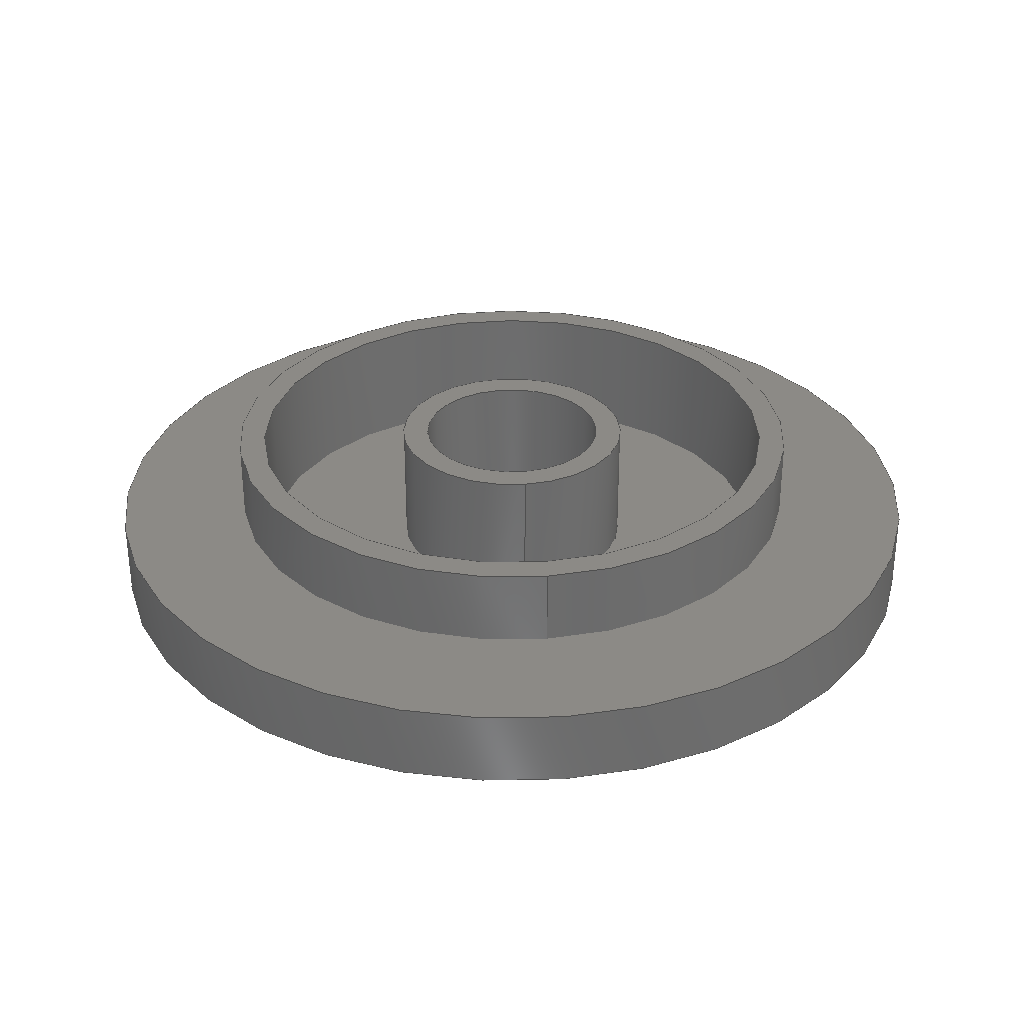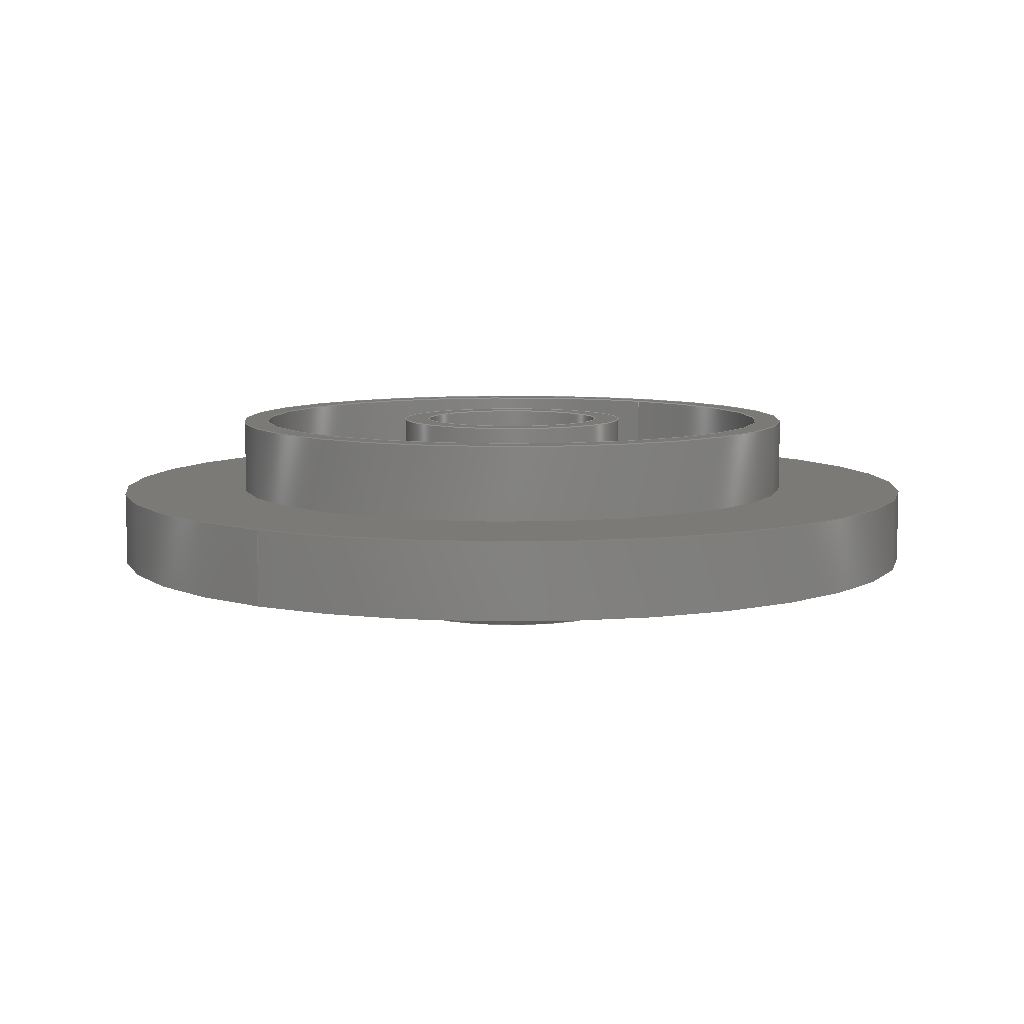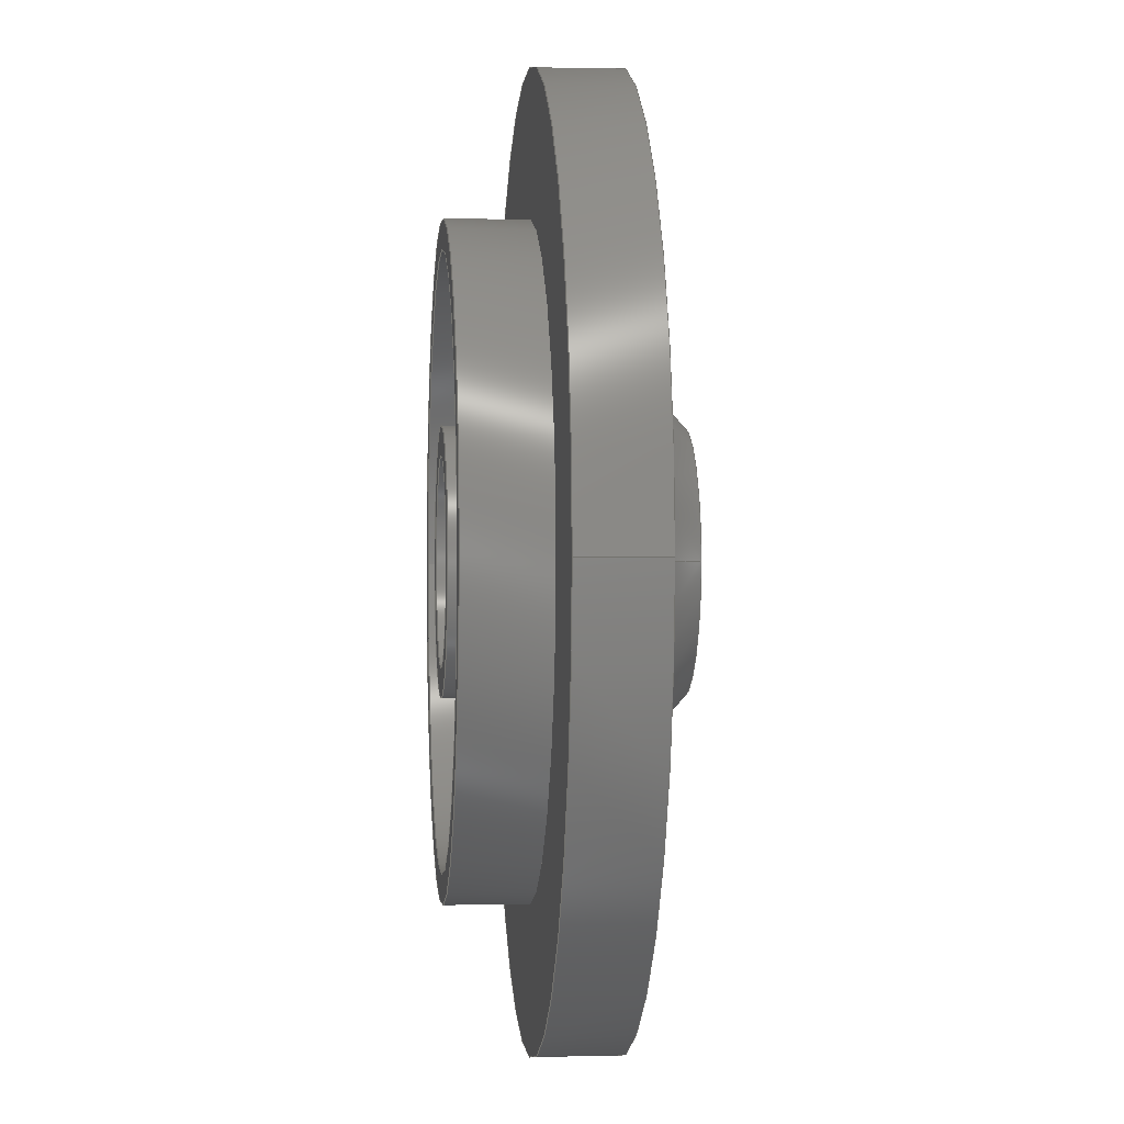
<metadata>
{"format":"step","ext":"step","renderer":"f3d","projection":"perspective","resolution":1024,"background":"white","views":[{"elev":31.3,"azim":83.3,"up":"+Y"},{"elev":7.9,"azim":-55.2,"up":"+Y"},{"elev":-0.5,"azim":-95.2,"up":"+Z"}]}
</metadata>
<code>
ISO-10303-21;
DATA;
#1=MECHANICAL_DESIGN_GEOMETRIC_PRESENTATION_REPRESENTATION('',(#4),#342);
#2=SHAPE_REPRESENTATION_RELATIONSHIP('SRR','None',#349,#3);
#3=ADVANCED_BREP_SHAPE_REPRESENTATION('',(#5),#341);
#4=STYLED_ITEM('',(#359),#5);
#5=MANIFOLD_SOLID_BREP('Body1',#180);
#6=LINE('',#302,#12);
#7=LINE('',#322,#13);
#8=LINE('',#327,#14);
#9=LINE('',#331,#15);
#10=LINE('',#336,#16);
#11=LINE('',#338,#17);
#12=VECTOR('',#241,11.5);
#13=VECTOR('',#266,7.3);
#14=VECTOR('',#273,8);
#15=VECTOR('',#278,3.2);
#16=VECTOR('',#285,2);
#17=VECTOR('',#288,2.5);
#18=CYLINDRICAL_SURFACE('',#200,11.5);
#19=CYLINDRICAL_SURFACE('',#212,7.3);
#20=CYLINDRICAL_SURFACE('',#216,8);
#21=CYLINDRICAL_SURFACE('',#217,3.2);
#22=CYLINDRICAL_SURFACE('',#221,2);
#23=CYLINDRICAL_SURFACE('',#222,2.5);
#24=FACE_BOUND('',#54,.T.);
#25=FACE_BOUND('',#57,.T.);
#26=FACE_BOUND('',#59,.T.);
#27=FACE_BOUND('',#61,.T.);
#28=FACE_BOUND('',#63,.T.);
#29=FACE_BOUND('',#66,.T.);
#30=FACE_BOUND('',#70,.T.);
#31=PLANE('',#198);
#32=PLANE('',#202);
#33=PLANE('',#204);
#34=PLANE('',#207);
#35=PLANE('',#209);
#36=PLANE('',#214);
#37=PLANE('',#219);
#38=FACE_OUTER_BOUND('',#52,.T.);
#39=FACE_OUTER_BOUND('',#53,.T.);
#40=FACE_OUTER_BOUND('',#55,.T.);
#41=FACE_OUTER_BOUND('',#56,.T.);
#42=FACE_OUTER_BOUND('',#58,.T.);
#43=FACE_OUTER_BOUND('',#60,.T.);
#44=FACE_OUTER_BOUND('',#62,.T.);
#45=FACE_OUTER_BOUND('',#64,.T.);
#46=FACE_OUTER_BOUND('',#65,.T.);
#47=FACE_OUTER_BOUND('',#67,.T.);
#48=FACE_OUTER_BOUND('',#68,.T.);
#49=FACE_OUTER_BOUND('',#69,.T.);
#50=FACE_OUTER_BOUND('',#71,.T.);
#51=FACE_OUTER_BOUND('',#72,.T.);
#52=EDGE_LOOP('',(#123,#124,#125,#126));
#53=EDGE_LOOP('',(#127));
#54=EDGE_LOOP('',(#128));
#55=EDGE_LOOP('',(#129,#130,#131,#132));
#56=EDGE_LOOP('',(#133));
#57=EDGE_LOOP('',(#134));
#58=EDGE_LOOP('',(#135));
#59=EDGE_LOOP('',(#136));
#60=EDGE_LOOP('',(#137));
#61=EDGE_LOOP('',(#138));
#62=EDGE_LOOP('',(#139));
#63=EDGE_LOOP('',(#140));
#64=EDGE_LOOP('',(#141,#142,#143,#144));
#65=EDGE_LOOP('',(#145));
#66=EDGE_LOOP('',(#146));
#67=EDGE_LOOP('',(#147,#148,#149,#150));
#68=EDGE_LOOP('',(#151,#152,#153,#154));
#69=EDGE_LOOP('',(#155));
#70=EDGE_LOOP('',(#156));
#71=EDGE_LOOP('',(#157,#158,#159,#160));
#72=EDGE_LOOP('',(#161,#162,#163,#164));
#73=CIRCLE('',#195,6.956);
#74=CIRCLE('',#196,5);
#75=CIRCLE('',#197,3.2);
#76=CIRCLE('',#199,11.5);
#77=CIRCLE('',#201,11.5);
#78=CIRCLE('',#203,8);
#79=CIRCLE('',#205,2.5);
#80=CIRCLE('',#206,2);
#81=CIRCLE('',#208,2);
#82=CIRCLE('',#210,7.3);
#83=CIRCLE('',#211,3.2);
#84=CIRCLE('',#213,7.3);
#85=CIRCLE('',#215,8);
#86=CIRCLE('',#218,3.2);
#87=CIRCLE('',#220,2.5);
#88=VERTEX_POINT('',#291);
#89=VERTEX_POINT('',#293);
#90=VERTEX_POINT('',#297);
#91=VERTEX_POINT('',#300);
#92=VERTEX_POINT('',#304);
#93=VERTEX_POINT('',#307);
#94=VERTEX_POINT('',#309);
#95=VERTEX_POINT('',#312);
#96=VERTEX_POINT('',#315);
#97=VERTEX_POINT('',#317);
#98=VERTEX_POINT('',#320);
#99=VERTEX_POINT('',#324);
#100=VERTEX_POINT('',#329);
#101=VERTEX_POINT('',#333);
#102=EDGE_CURVE('',#88,#88,#73,.T.);
#103=EDGE_CURVE('',#88,#89,#74,.T.);
#104=EDGE_CURVE('',#89,#89,#75,.T.);
#105=EDGE_CURVE('',#90,#90,#76,.T.);
#106=EDGE_CURVE('',#91,#91,#77,.T.);
#107=EDGE_CURVE('',#91,#90,#6,.T.);
#108=EDGE_CURVE('',#92,#92,#78,.T.);
#109=EDGE_CURVE('',#93,#93,#79,.T.);
#110=EDGE_CURVE('',#94,#94,#80,.T.);
#111=EDGE_CURVE('',#95,#95,#81,.T.);
#112=EDGE_CURVE('',#96,#96,#82,.T.);
#113=EDGE_CURVE('',#97,#97,#83,.T.);
#114=EDGE_CURVE('',#98,#98,#84,.T.);
#115=EDGE_CURVE('',#98,#96,#7,.T.);
#116=EDGE_CURVE('',#99,#99,#85,.T.);
#117=EDGE_CURVE('',#92,#99,#8,.T.);
#118=EDGE_CURVE('',#100,#100,#86,.T.);
#119=EDGE_CURVE('',#100,#97,#9,.T.);
#120=EDGE_CURVE('',#101,#101,#87,.T.);
#121=EDGE_CURVE('',#95,#94,#10,.T.);
#122=EDGE_CURVE('',#93,#101,#11,.T.);
#123=ORIENTED_EDGE('',*,*,#102,.T.);
#124=ORIENTED_EDGE('',*,*,#103,.T.);
#125=ORIENTED_EDGE('',*,*,#104,.F.);
#126=ORIENTED_EDGE('',*,*,#103,.F.);
#127=ORIENTED_EDGE('',*,*,#105,.T.);
#128=ORIENTED_EDGE('',*,*,#102,.F.);
#129=ORIENTED_EDGE('',*,*,#106,.F.);
#130=ORIENTED_EDGE('',*,*,#107,.T.);
#131=ORIENTED_EDGE('',*,*,#105,.F.);
#132=ORIENTED_EDGE('',*,*,#107,.F.);
#133=ORIENTED_EDGE('',*,*,#106,.T.);
#134=ORIENTED_EDGE('',*,*,#108,.F.);
#135=ORIENTED_EDGE('',*,*,#109,.F.);
#136=ORIENTED_EDGE('',*,*,#110,.F.);
#137=ORIENTED_EDGE('',*,*,#104,.T.);
#138=ORIENTED_EDGE('',*,*,#111,.T.);
#139=ORIENTED_EDGE('',*,*,#112,.F.);
#140=ORIENTED_EDGE('',*,*,#113,.F.);
#141=ORIENTED_EDGE('',*,*,#114,.T.);
#142=ORIENTED_EDGE('',*,*,#115,.T.);
#143=ORIENTED_EDGE('',*,*,#112,.T.);
#144=ORIENTED_EDGE('',*,*,#115,.F.);
#145=ORIENTED_EDGE('',*,*,#116,.F.);
#146=ORIENTED_EDGE('',*,*,#114,.F.);
#147=ORIENTED_EDGE('',*,*,#108,.T.);
#148=ORIENTED_EDGE('',*,*,#117,.T.);
#149=ORIENTED_EDGE('',*,*,#116,.T.);
#150=ORIENTED_EDGE('',*,*,#117,.F.);
#151=ORIENTED_EDGE('',*,*,#118,.F.);
#152=ORIENTED_EDGE('',*,*,#119,.T.);
#153=ORIENTED_EDGE('',*,*,#113,.T.);
#154=ORIENTED_EDGE('',*,*,#119,.F.);
#155=ORIENTED_EDGE('',*,*,#118,.T.);
#156=ORIENTED_EDGE('',*,*,#120,.T.);
#157=ORIENTED_EDGE('',*,*,#111,.F.);
#158=ORIENTED_EDGE('',*,*,#121,.T.);
#159=ORIENTED_EDGE('',*,*,#110,.T.);
#160=ORIENTED_EDGE('',*,*,#121,.F.);
#161=ORIENTED_EDGE('',*,*,#109,.T.);
#162=ORIENTED_EDGE('',*,*,#122,.T.);
#163=ORIENTED_EDGE('',*,*,#120,.F.);
#164=ORIENTED_EDGE('',*,*,#122,.F.);
#165=TOROIDAL_SURFACE('',#194,6.956,5);
#166=ADVANCED_FACE('',(#38),#165,.F.);
#167=ADVANCED_FACE('',(#39,#24),#31,.T.);
#168=ADVANCED_FACE('',(#40),#18,.T.);
#169=ADVANCED_FACE('',(#41,#25),#32,.F.);
#170=ADVANCED_FACE('',(#42,#26),#33,.T.);
#171=ADVANCED_FACE('',(#43,#27),#34,.F.);
#172=ADVANCED_FACE('',(#44,#28),#35,.T.);
#173=ADVANCED_FACE('',(#45),#19,.F.);
#174=ADVANCED_FACE('',(#46,#29),#36,.T.);
#175=ADVANCED_FACE('',(#47),#20,.T.);
#176=ADVANCED_FACE('',(#48),#21,.T.);
#177=ADVANCED_FACE('',(#49,#30),#37,.T.);
#178=ADVANCED_FACE('',(#50),#22,.F.);
#179=ADVANCED_FACE('',(#51),#23,.F.);
#180=CLOSED_SHELL('',(#166,#167,#168,#169,#170,#171,#172,#173,#174,#175,
#176,#177,#178,#179));
#181=DERIVED_UNIT_ELEMENT(#183,1);
#182=DERIVED_UNIT_ELEMENT(#344,-3);
#183=(
MASS_UNIT()
NAMED_UNIT(*)
SI_UNIT(.KILO.,.GRAM.)
);
#184=DERIVED_UNIT((#181,#182));
#185=MEASURE_REPRESENTATION_ITEM('density measure',
POSITIVE_RATIO_MEASURE(7850),#184);
#186=PROPERTY_DEFINITION_REPRESENTATION(#191,#188);
#187=PROPERTY_DEFINITION_REPRESENTATION(#192,#189);
#188=REPRESENTATION('material name',(#190),#341);
#189=REPRESENTATION('density',(#185),#341);
#190=DESCRIPTIVE_REPRESENTATION_ITEM('Steel','Steel');
#191=PROPERTY_DEFINITION('material property','material name',#351);
#192=PROPERTY_DEFINITION('material property','density of part',#351);
#193=AXIS2_PLACEMENT_3D('placement',#289,#223,#224);
#194=AXIS2_PLACEMENT_3D('',#290,#225,#226);
#195=AXIS2_PLACEMENT_3D('',#292,#227,#228);
#196=AXIS2_PLACEMENT_3D('',#294,#229,#230);
#197=AXIS2_PLACEMENT_3D('',#295,#231,#232);
#198=AXIS2_PLACEMENT_3D('',#296,#233,#234);
#199=AXIS2_PLACEMENT_3D('',#298,#235,#236);
#200=AXIS2_PLACEMENT_3D('',#299,#237,#238);
#201=AXIS2_PLACEMENT_3D('',#301,#239,#240);
#202=AXIS2_PLACEMENT_3D('',#303,#242,#243);
#203=AXIS2_PLACEMENT_3D('',#305,#244,#245);
#204=AXIS2_PLACEMENT_3D('',#306,#246,#247);
#205=AXIS2_PLACEMENT_3D('',#308,#248,#249);
#206=AXIS2_PLACEMENT_3D('',#310,#250,#251);
#207=AXIS2_PLACEMENT_3D('',#311,#252,#253);
#208=AXIS2_PLACEMENT_3D('',#313,#254,#255);
#209=AXIS2_PLACEMENT_3D('',#314,#256,#257);
#210=AXIS2_PLACEMENT_3D('',#316,#258,#259);
#211=AXIS2_PLACEMENT_3D('',#318,#260,#261);
#212=AXIS2_PLACEMENT_3D('',#319,#262,#263);
#213=AXIS2_PLACEMENT_3D('',#321,#264,#265);
#214=AXIS2_PLACEMENT_3D('',#323,#267,#268);
#215=AXIS2_PLACEMENT_3D('',#325,#269,#270);
#216=AXIS2_PLACEMENT_3D('',#326,#271,#272);
#217=AXIS2_PLACEMENT_3D('',#328,#274,#275);
#218=AXIS2_PLACEMENT_3D('',#330,#276,#277);
#219=AXIS2_PLACEMENT_3D('',#332,#279,#280);
#220=AXIS2_PLACEMENT_3D('',#334,#281,#282);
#221=AXIS2_PLACEMENT_3D('',#335,#283,#284);
#222=AXIS2_PLACEMENT_3D('',#337,#286,#287);
#223=DIRECTION('axis',(0,0,1));
#224=DIRECTION('refdir',(1,0,0));
#225=DIRECTION('center_axis',(0,-1,0));
#226=DIRECTION('ref_axis',(1,0,0.004798));
#227=DIRECTION('center_axis',(0,-1,0));
#228=DIRECTION('ref_axis',(1,0,0.004798));
#229=DIRECTION('center_axis',(0.004798,0,-1));
#230=DIRECTION('ref_axis',(-1,0,-0.004798));
#231=DIRECTION('center_axis',(0,-1,0));
#232=DIRECTION('ref_axis',(-1,0,0));
#233=DIRECTION('center_axis',(0,-1,0));
#234=DIRECTION('ref_axis',(1,0,0));
#235=DIRECTION('center_axis',(0,-1,0));
#236=DIRECTION('ref_axis',(1,0,0));
#237=DIRECTION('center_axis',(0,1,0));
#238=DIRECTION('ref_axis',(1,0,0));
#239=DIRECTION('center_axis',(0,1,0));
#240=DIRECTION('ref_axis',(1,0,0));
#241=DIRECTION('',(0,-1,0));
#242=DIRECTION('center_axis',(0,-1,0));
#243=DIRECTION('ref_axis',(1,0,0));
#244=DIRECTION('center_axis',(0,1,0));
#245=DIRECTION('ref_axis',(-1,0,0));
#246=DIRECTION('center_axis',(0,1,0));
#247=DIRECTION('ref_axis',(-1,0,0));
#248=DIRECTION('center_axis',(0,-1,0));
#249=DIRECTION('ref_axis',(-1,0,0));
#250=DIRECTION('center_axis',(0,1,0));
#251=DIRECTION('ref_axis',(1,0,0));
#252=DIRECTION('center_axis',(0,1,0));
#253=DIRECTION('ref_axis',(-1,0,0));
#254=DIRECTION('center_axis',(0,1,0));
#255=DIRECTION('ref_axis',(1,0,0));
#256=DIRECTION('center_axis',(0,1,0));
#257=DIRECTION('ref_axis',(1,0,0));
#258=DIRECTION('center_axis',(0,-1,0));
#259=DIRECTION('ref_axis',(-1,0,0));
#260=DIRECTION('center_axis',(0,1,0));
#261=DIRECTION('ref_axis',(-1,0,0));
#262=DIRECTION('center_axis',(0,1,0));
#263=DIRECTION('ref_axis',(-1,0,0));
#264=DIRECTION('center_axis',(0,1,0));
#265=DIRECTION('ref_axis',(-1,0,0));
#266=DIRECTION('',(0,-1,0));
#267=DIRECTION('center_axis',(0,1,0));
#268=DIRECTION('ref_axis',(0,0,1));
#269=DIRECTION('center_axis',(0,-1,0));
#270=DIRECTION('ref_axis',(-1,0,0));
#271=DIRECTION('center_axis',(0,-1,0));
#272=DIRECTION('ref_axis',(-1,0,0));
#273=DIRECTION('',(0,1,0));
#274=DIRECTION('center_axis',(0,-1,0));
#275=DIRECTION('ref_axis',(-1,0,0));
#276=DIRECTION('center_axis',(0,1,0));
#277=DIRECTION('ref_axis',(-1,0,0));
#278=DIRECTION('',(0,-1,0));
#279=DIRECTION('center_axis',(0,1,0));
#280=DIRECTION('ref_axis',(-1,0,0));
#281=DIRECTION('center_axis',(0,-1,0));
#282=DIRECTION('ref_axis',(-0.4,0,-0.9165));
#283=DIRECTION('center_axis',(0,1,0));
#284=DIRECTION('ref_axis',(1,0,0));
#285=DIRECTION('',(0,1,0));
#286=DIRECTION('center_axis',(0,1,0));
#287=DIRECTION('ref_axis',(-0.4,0,-0.9165));
#288=DIRECTION('',(0,1,0));
#289=CARTESIAN_POINT('',(0,0,0));
#290=CARTESIAN_POINT('Origin',(0,-5.5,0));
#291=CARTESIAN_POINT('',(-6.956,-0.5,-0.03338));
#292=CARTESIAN_POINT('Origin',(0,-0.5,0));
#293=CARTESIAN_POINT('',(-3.2,-2.2,-0.01535));
#294=CARTESIAN_POINT('Origin',(-6.956,-5.5,-0.03338));
#295=CARTESIAN_POINT('Origin',(0,-2.2,0));
#296=CARTESIAN_POINT('Origin',(0,-0.5,0));
#297=CARTESIAN_POINT('',(-11.5,-0.5,-1.408e-15));
#298=CARTESIAN_POINT('Origin',(0,-0.5,0));
#299=CARTESIAN_POINT('Origin',(0,-0.5,0));
#300=CARTESIAN_POINT('',(-11.5,1.5,-1.408e-15));
#301=CARTESIAN_POINT('Origin',(0,1.5,0));
#302=CARTESIAN_POINT('',(-11.5,-0.5,1.408e-15));
#303=CARTESIAN_POINT('Origin',(0,1.5,0));
#304=CARTESIAN_POINT('',(8,1.5,-9.797e-16));
#305=CARTESIAN_POINT('Origin',(0,1.5,0));
#306=CARTESIAN_POINT('Origin',(0,-1.5,0));
#307=CARTESIAN_POINT('',(1,-1.5,2.291));
#308=CARTESIAN_POINT('Origin',(0,-1.5,0));
#309=CARTESIAN_POINT('',(-2,-1.5,2.449e-16));
#310=CARTESIAN_POINT('Origin',(0,-1.5,0));
#311=CARTESIAN_POINT('Origin',(0,-2.2,0));
#312=CARTESIAN_POINT('',(-2,-2.2,-2.449e-16));
#313=CARTESIAN_POINT('Origin',(0,-2.2,0));
#314=CARTESIAN_POINT('Origin',(0,0.2,0));
#315=CARTESIAN_POINT('',(7.3,0.2,-8.94e-16));
#316=CARTESIAN_POINT('Origin',(0,0.2,0));
#317=CARTESIAN_POINT('',(3.2,0.2,3.919e-16));
#318=CARTESIAN_POINT('Origin',(0,0.2,0));
#319=CARTESIAN_POINT('Origin',(0,1,0));
#320=CARTESIAN_POINT('',(7.3,3.5,-8.94e-16));
#321=CARTESIAN_POINT('Origin',(0,3.5,0));
#322=CARTESIAN_POINT('',(7.3,1,-8.94e-16));
#323=CARTESIAN_POINT('Origin',(0,3.5,0));
#324=CARTESIAN_POINT('',(8,3.5,9.797e-16));
#325=CARTESIAN_POINT('Origin',(0,3.5,0));
#326=CARTESIAN_POINT('Origin',(0,1,0));
#327=CARTESIAN_POINT('',(8,1,9.797e-16));
#328=CARTESIAN_POINT('Origin',(0,3.5,0));
#329=CARTESIAN_POINT('',(3.2,3.5,3.919e-16));
#330=CARTESIAN_POINT('Origin',(0,3.5,0));
#331=CARTESIAN_POINT('',(3.2,3.5,3.919e-16));
#332=CARTESIAN_POINT('Origin',(0,3.5,0));
#333=CARTESIAN_POINT('',(1,3.5,2.291));
#334=CARTESIAN_POINT('Origin',(0,3.5,0));
#335=CARTESIAN_POINT('Origin',(0,0.325,0));
#336=CARTESIAN_POINT('',(-2,0.325,2.449e-16));
#337=CARTESIAN_POINT('Origin',(0,1,0));
#338=CARTESIAN_POINT('',(1,1,2.291));
#339=UNCERTAINTY_MEASURE_WITH_UNIT(LENGTH_MEASURE(0.01),#343,
'DISTANCE_ACCURACY_VALUE',
'Maximum model space distance between geometric entities at asserted c
onnectivities');
#340=UNCERTAINTY_MEASURE_WITH_UNIT(LENGTH_MEASURE(0.01),#343,
'DISTANCE_ACCURACY_VALUE',
'Maximum model space distance between geometric entities at asserted c
onnectivities');
#341=(
GEOMETRIC_REPRESENTATION_CONTEXT(3)
GLOBAL_UNCERTAINTY_ASSIGNED_CONTEXT((#339))
GLOBAL_UNIT_ASSIGNED_CONTEXT((#343,#345,#346))
REPRESENTATION_CONTEXT('','3D')
);
#342=(
GEOMETRIC_REPRESENTATION_CONTEXT(3)
GLOBAL_UNCERTAINTY_ASSIGNED_CONTEXT((#340))
GLOBAL_UNIT_ASSIGNED_CONTEXT((#343,#345,#346))
REPRESENTATION_CONTEXT('','3D')
);
#343=(
LENGTH_UNIT()
NAMED_UNIT(*)
SI_UNIT(.MILLI.,.METRE.)
);
#344=(
LENGTH_UNIT()
NAMED_UNIT(*)
SI_UNIT($,.METRE.)
);
#345=(
NAMED_UNIT(*)
PLANE_ANGLE_UNIT()
SI_UNIT($,.RADIAN.)
);
#346=(
NAMED_UNIT(*)
SI_UNIT($,.STERADIAN.)
SOLID_ANGLE_UNIT()
);
#347=SHAPE_DEFINITION_REPRESENTATION(#348,#349);
#348=PRODUCT_DEFINITION_SHAPE('',$,#351);
#349=SHAPE_REPRESENTATION('',(#193),#341);
#350=PRODUCT_DEFINITION_CONTEXT('part definition',#355,'design');
#351=PRODUCT_DEFINITION('Rotor_v5_DoubleBearing',
'Rotor_v5_DoubleBearing v3',#352,#350);
#352=PRODUCT_DEFINITION_FORMATION('',$,#357);
#353=PRODUCT_RELATED_PRODUCT_CATEGORY('Rotor_v5_DoubleBearing v3',
'Rotor_v5_DoubleBearing v3',(#357));
#354=APPLICATION_PROTOCOL_DEFINITION('international standard',
'automotive_design',2009,#355);
#355=APPLICATION_CONTEXT(
'Core Data for Automotive Mechanical Design Process');
#356=PRODUCT_CONTEXT('part definition',#355,'mechanical');
#357=PRODUCT('Rotor_v5_DoubleBearing','Rotor_v5_DoubleBearing v3',$,(#356));
#358=PRESENTATION_STYLE_ASSIGNMENT((#360));
#359=PRESENTATION_STYLE_ASSIGNMENT((#361));
#360=SURFACE_STYLE_USAGE(.BOTH.,#362);
#361=SURFACE_STYLE_USAGE(.BOTH.,#363);
#362=SURFACE_SIDE_STYLE('',(#364));
#363=SURFACE_SIDE_STYLE('',(#365));
#364=SURFACE_STYLE_FILL_AREA(#366);
#365=SURFACE_STYLE_FILL_AREA(#367);
#366=FILL_AREA_STYLE('Steel - Satin',(#368));
#367=FILL_AREA_STYLE('Powder Coat - Rough (Dark Grey)',(#369));
#368=FILL_AREA_STYLE_COLOUR('Steel - Satin',#370);
#369=FILL_AREA_STYLE_COLOUR('Powder Coat - Rough (Dark Grey)',#371);
#370=COLOUR_RGB('Steel - Satin',0.6275,0.6275,0.6275);
#371=COLOUR_RGB('Powder Coat - Rough (Dark Grey)',0.349,0.349,
0.349);
ENDSEC;
END-ISO-10303-21;

</code>
